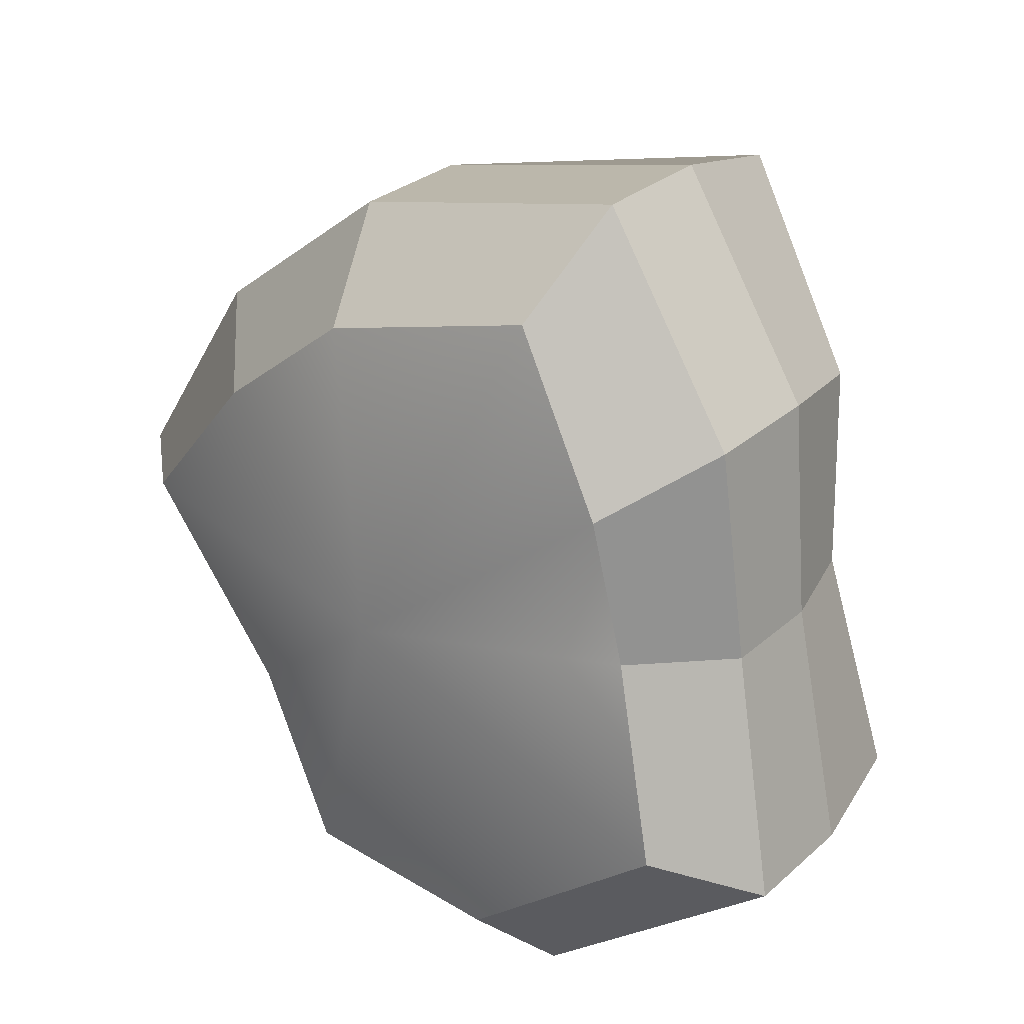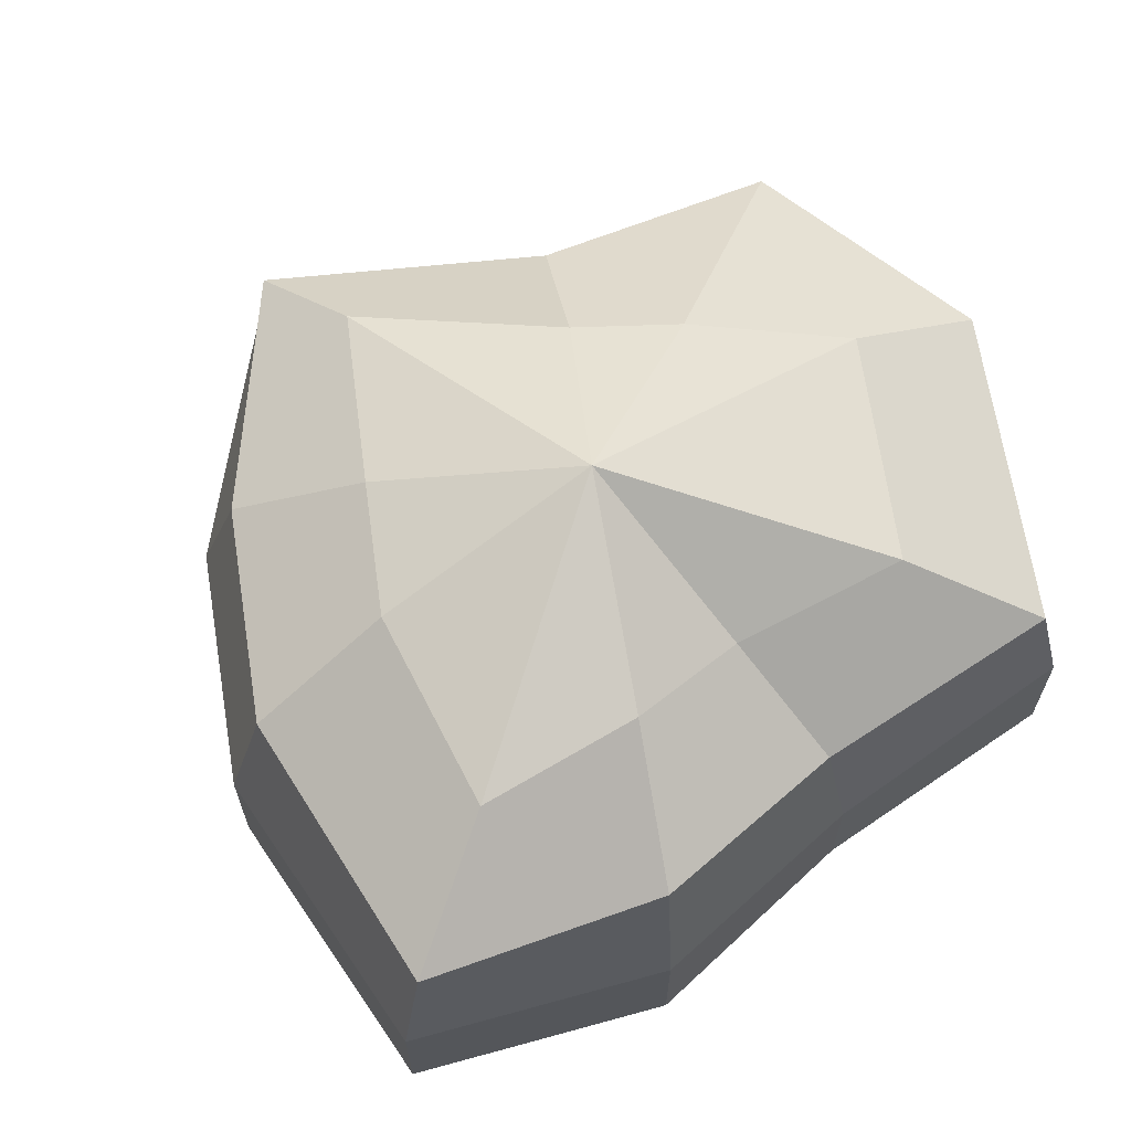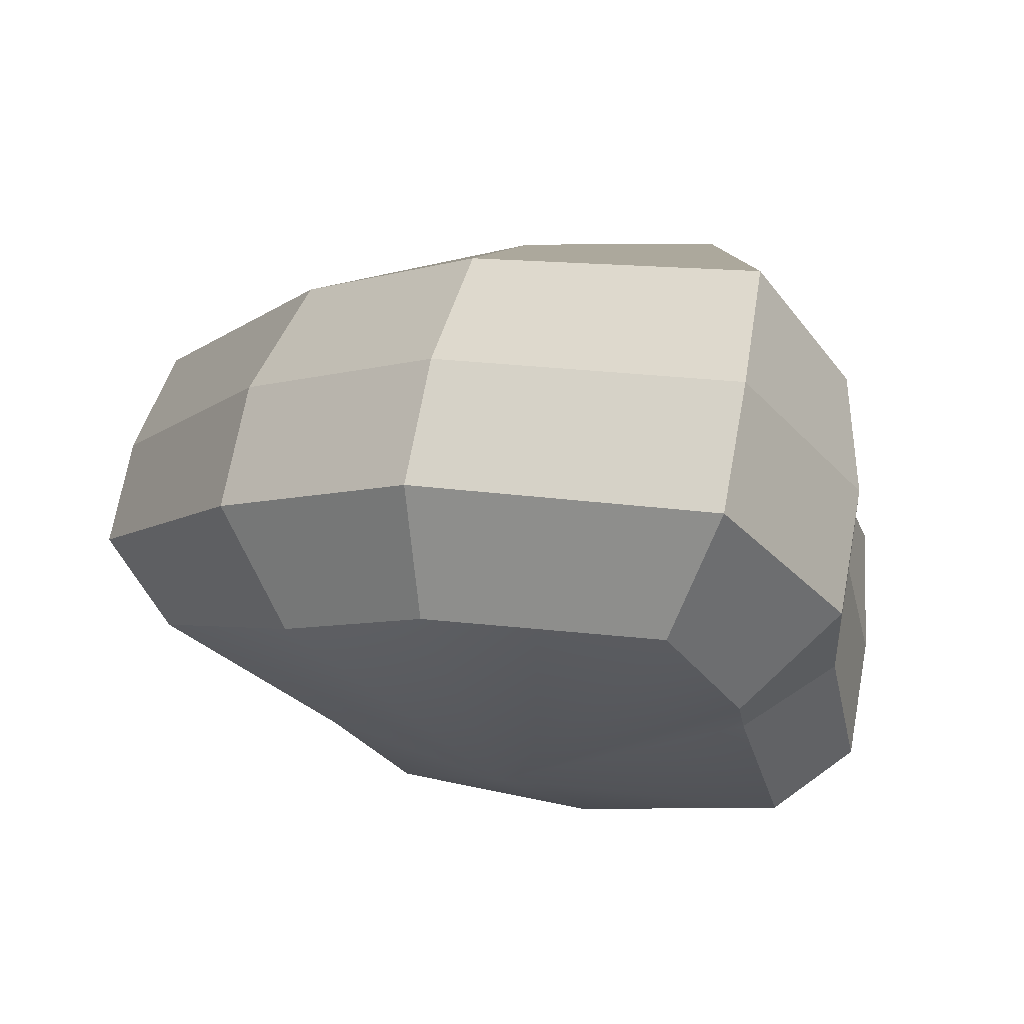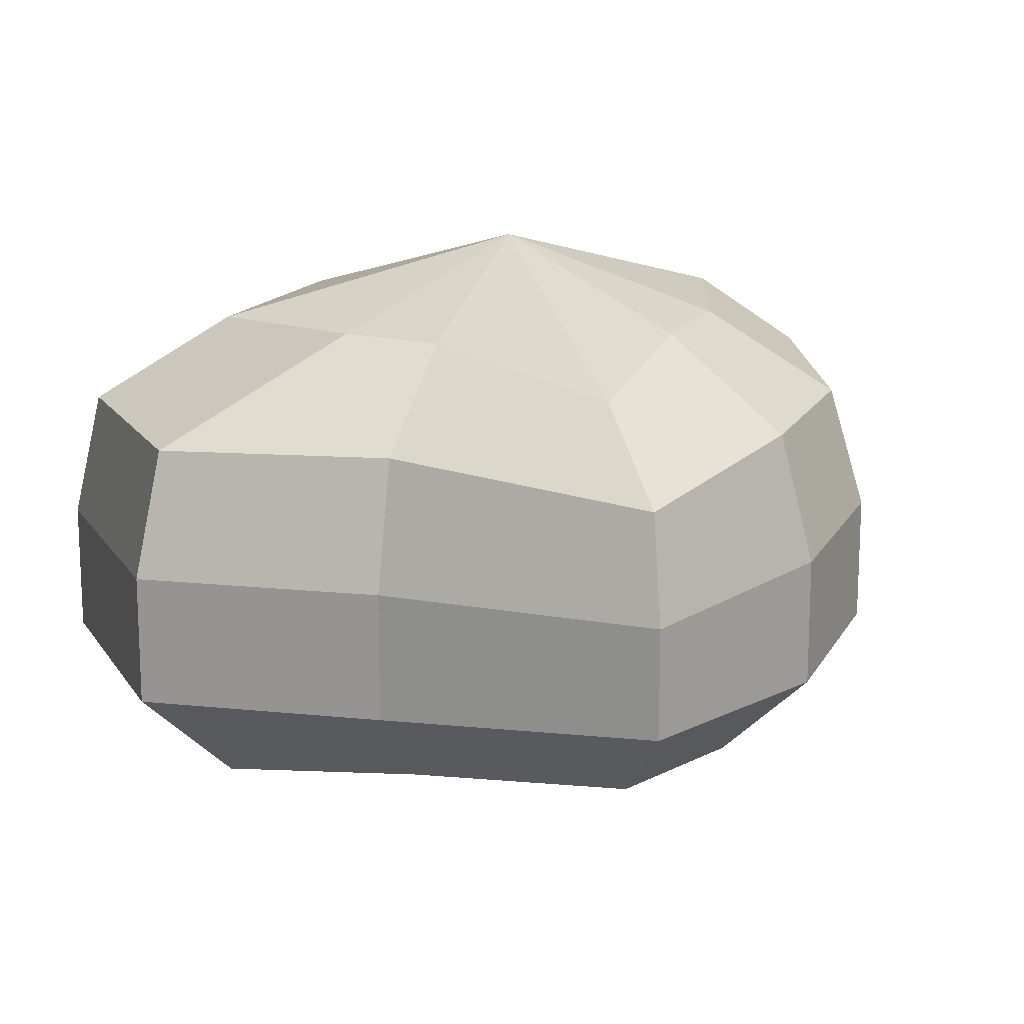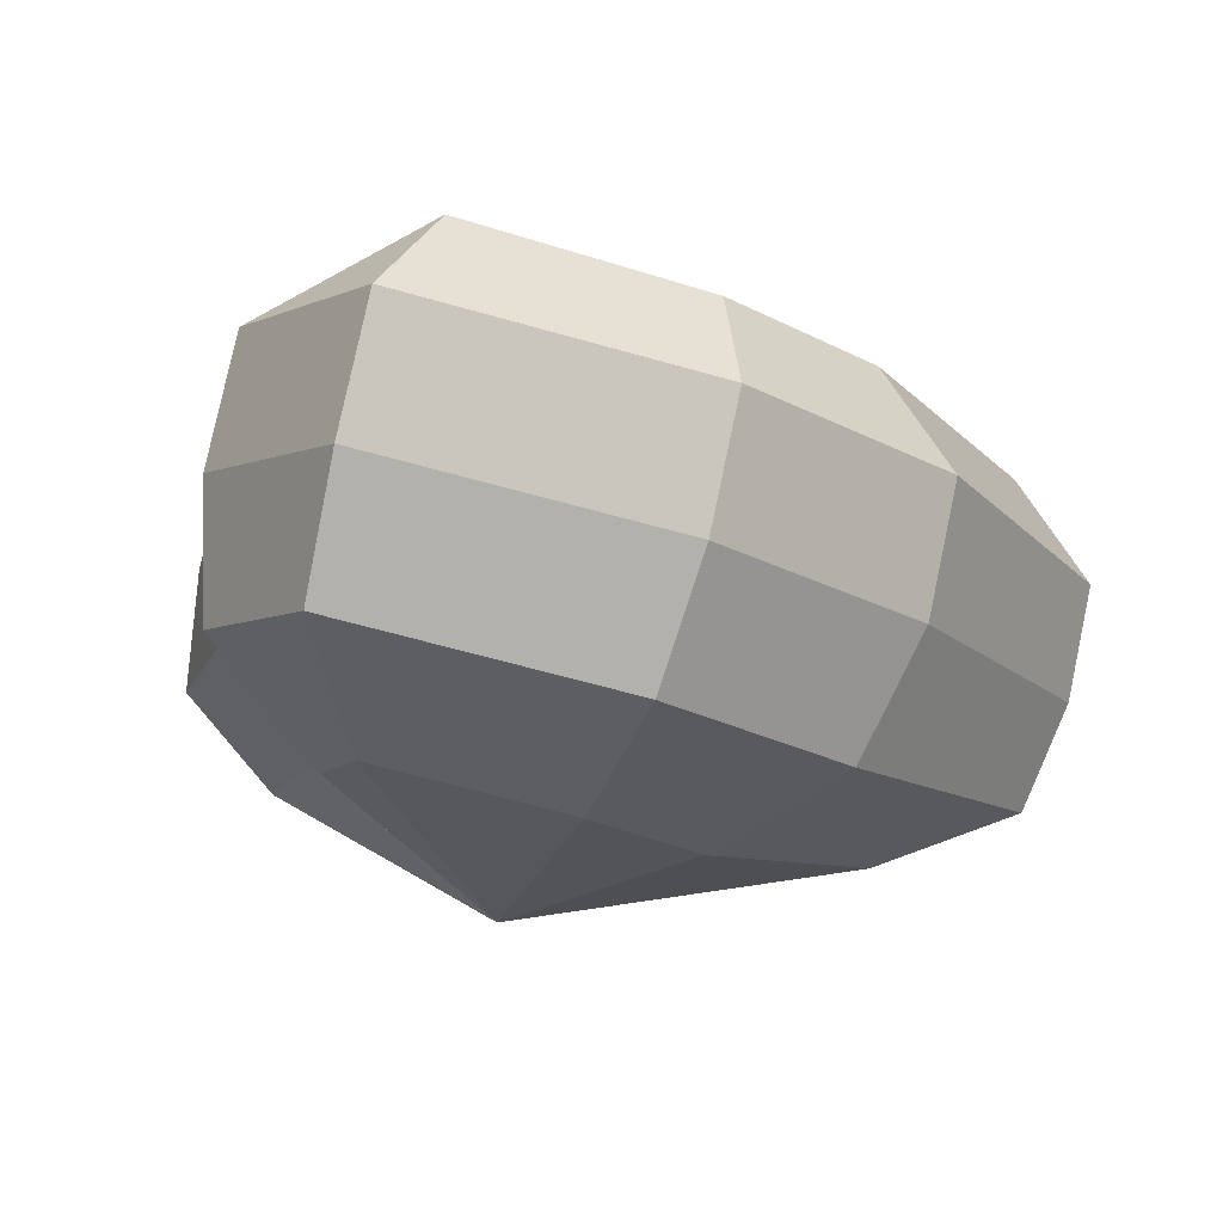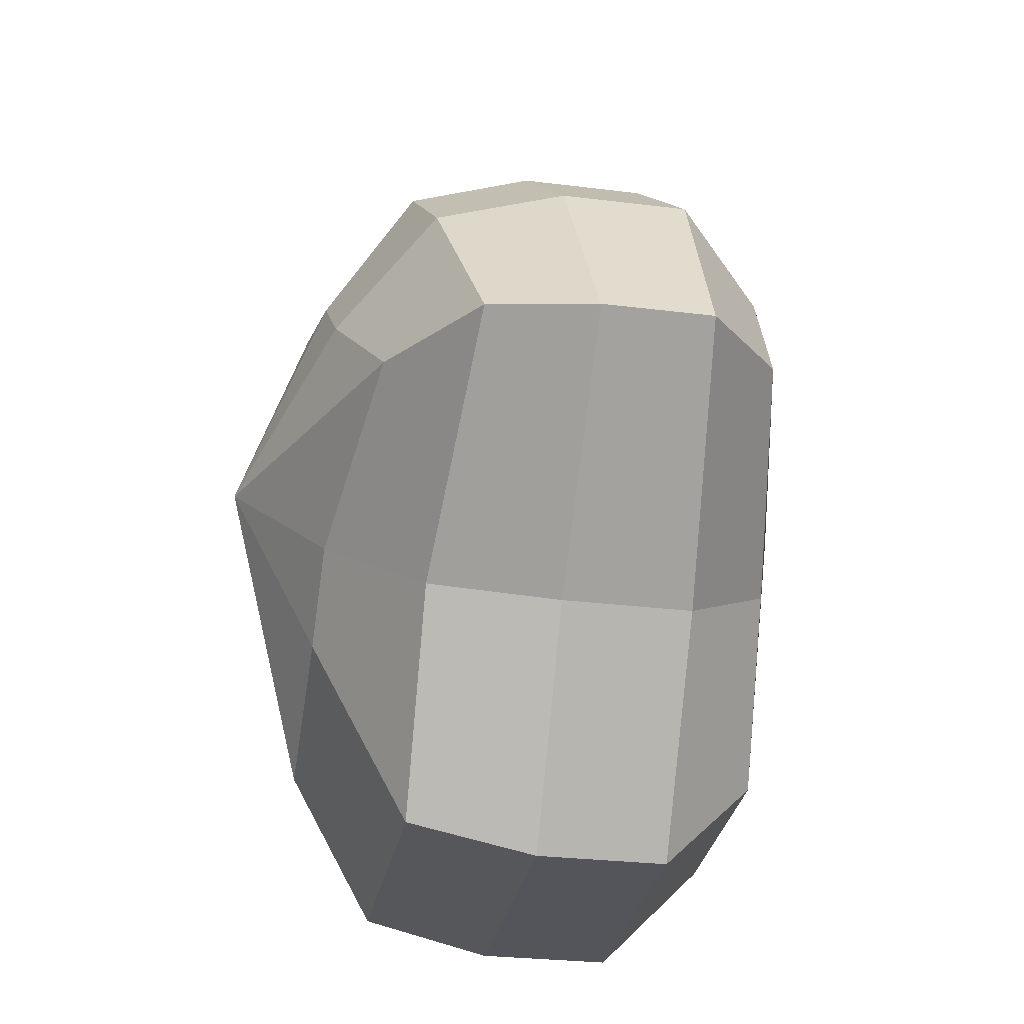
<metadata>
{"format":"obj","ext":"obj","renderer":"f3d","projection":"perspective","resolution":1024,"background":"white","views":[{"elev":28.7,"azim":37.5,"up":"+Z"},{"elev":66.3,"azim":42.8,"up":"+Y"},{"elev":69.7,"azim":10.4,"up":"+Z"},{"elev":15.7,"azim":-107.9,"up":"+Y"},{"elev":79.4,"azim":-168.0,"up":"+Z"},{"elev":-26.9,"azim":-101.2,"up":"+Z"}]}
</metadata>
<code>
v 0.01455 -0.02578 -0.04036
v 0.004624 -0.03398 0.001091
v 0.03878 -0.02578 -0.02105
v -0.009663 -0.02578 -0.03818
v -0.01825 -0.02578 -0.01778
v -0.03822 -0.02223 0.001091
v -0.02135 -0.02578 0.01996
v -0.005298 -0.02578 0.03272
v 0.02109 -0.02578 0.04036
v 0.0306 -0.02578 0.01996
v 0.03219 -0.02223 0.001091
v 0.03878 -0.02578 -0.02105
v 0.04797 -0.01489 -0.02773
v 0.01805 -0.01489 -0.05115
v 0.01455 -0.02578 -0.04036
v 0.01455 -0.02578 -0.04036
v 0.01805 -0.01489 -0.05115
v -0.01317 -0.01489 -0.04897
v -0.009663 -0.02578 -0.03818
v -0.009663 -0.02578 -0.03818
v -0.01317 -0.01489 -0.04897
v -0.02743 -0.01489 -0.02445
v -0.01825 -0.02578 -0.01778
v -0.01825 -0.02578 -0.01778
v -0.02743 -0.01489 -0.02445
v -0.04797 -0.01289 0.001091
v -0.03822 -0.02223 0.001091
v -0.03822 -0.02223 0.001091
v -0.04797 -0.01289 0.001091
v -0.03053 -0.01489 0.02663
v -0.02135 -0.02578 0.01996
v -0.02135 -0.02578 0.01996
v -0.03053 -0.01489 0.02663
v -0.008805 -0.01489 0.04351
v -0.005298 -0.02578 0.03272
v -0.005298 -0.02578 0.03272
v -0.008805 -0.01489 0.04351
v 0.0246 -0.01489 0.05115
v 0.02109 -0.02578 0.04036
v 0.02109 -0.02578 0.04036
v 0.0246 -0.01489 0.05115
v 0.03978 -0.01489 0.02663
v 0.0306 -0.02578 0.01996
v 0.0306 -0.02578 0.01996
v 0.03978 -0.01489 0.02663
v 0.04193 -0.01289 0.001091
v 0.03219 -0.02223 0.001091
v 0.03219 -0.02223 0.001091
v 0.04193 -0.01289 0.001091
v 0.04797 -0.01489 -0.02773
v 0.03878 -0.02578 -0.02105
v 0.04797 -0.01489 -0.02773
v 0.04797 -0.0001483 -0.02773
v 0.01805 -0.0001483 -0.05115
v 0.01805 -0.01489 -0.05115
v 0.01805 -0.01489 -0.05115
v 0.01805 -0.0001483 -0.05115
v -0.01317 -0.0001483 -0.04897
v -0.01317 -0.01489 -0.04897
v -0.01317 -0.01489 -0.04897
v -0.01317 -0.0001483 -0.04897
v -0.02743 -0.0001483 -0.02445
v -0.02743 -0.01489 -0.02445
v -0.02743 -0.01489 -0.02445
v -0.02743 -0.0001483 -0.02445
v -0.04797 -0.0002294 0.001091
v -0.04797 -0.01289 0.001091
v -0.04797 -0.01289 0.001091
v -0.04797 -0.0002294 0.001091
v -0.03053 -0.0001483 0.02663
v -0.03053 -0.01489 0.02663
v -0.03053 -0.01489 0.02663
v -0.03053 -0.0001483 0.02663
v -0.008805 -0.0001483 0.04351
v -0.008805 -0.01489 0.04351
v -0.008805 -0.01489 0.04351
v -0.008805 -0.0001483 0.04351
v 0.0246 -0.0001483 0.05115
v 0.0246 -0.01489 0.05115
v 0.0246 -0.01489 0.05115
v 0.0246 -0.0001483 0.05115
v 0.03978 -0.0001483 0.02663
v 0.03978 -0.01489 0.02663
v 0.03978 -0.01489 0.02663
v 0.03978 -0.0001483 0.02663
v 0.04193 -0.0002294 0.001091
v 0.04193 -0.01289 0.001091
v 0.04193 -0.01289 0.001091
v 0.04193 -0.0002294 0.001091
v 0.04797 -0.0001483 -0.02773
v 0.04797 -0.01489 -0.02773
v 0.04797 -0.0001483 -0.02773
v 0.04569 0.01428 -0.0254
v 0.01715 0.01428 -0.04799
v 0.01805 -0.0001483 -0.05115
v 0.01805 -0.0001483 -0.05115
v 0.01715 0.01428 -0.04799
v -0.01183 0.01428 -0.0456
v -0.01317 -0.0001483 -0.04897
v -0.01317 -0.0001483 -0.04897
v -0.01183 0.01428 -0.0456
v -0.02321 0.01428 -0.02181
v -0.02743 -0.0001483 -0.02445
v -0.02743 -0.0001483 -0.02445
v -0.02321 0.01428 -0.02181
v -0.0453 0.01197 0.001197
v -0.04797 -0.0002294 0.001091
v -0.04797 -0.0002294 0.001091
v -0.0453 0.01197 0.001197
v -0.02661 0.01428 0.0242
v -0.03053 -0.0001483 0.02663
v -0.03053 -0.0001483 0.02663
v -0.02661 0.01428 0.0242
v -0.007042 0.01428 0.03961
v -0.008805 -0.0001483 0.04351
v -0.008805 -0.0001483 0.04351
v -0.007042 0.01428 0.03961
v 0.02433 0.01428 0.04799
v 0.0246 -0.0001483 0.05115
v 0.0246 -0.0001483 0.05115
v 0.02433 0.01428 0.04799
v 0.03671 0.01428 0.0242
v 0.03978 -0.0001483 0.02663
v 0.03978 -0.0001483 0.02663
v 0.03671 0.01428 0.0242
v 0.03865 0.01197 0.001197
v 0.04193 -0.0002294 0.001091
v 0.04193 -0.0002294 0.001091
v 0.03865 0.01197 0.001197
v 0.04569 0.01428 -0.0254
v 0.04797 -0.0001483 -0.02773
v 0.04569 0.01428 -0.0254
v 0.03225 0.02437 -0.01615
v 0.01204 0.02437 -0.03257
v 0.01715 0.01428 -0.04799
v 0.01715 0.01428 -0.04799
v 0.01204 0.02437 -0.03257
v -0.002592 0.02437 -0.02139
v -0.01183 0.01428 -0.0456
v -0.01183 0.01428 -0.0456
v -0.002592 0.02437 -0.02139
v -0.01125 0.02437 -0.0128
v -0.02321 0.01428 -0.02181
v -0.02321 0.01428 -0.02181
v -0.01125 0.02437 -0.0128
v -0.03124 0.02075 0.001117
v -0.0453 0.01197 0.001197
v -0.0453 0.01197 0.001197
v -0.03124 0.02075 0.001117
v -0.01443 0.02437 0.01503
v -0.02661 0.01428 0.0242
v -0.02661 0.01428 0.0242
v -0.01443 0.02437 0.01503
v -0.002592 0.02437 0.02475
v -0.007042 0.01428 0.03961
v -0.007042 0.01428 0.03961
v -0.002592 0.02437 0.02475
v 0.01874 0.02437 0.03257
v 0.02433 0.01428 0.04799
v 0.02433 0.01428 0.04799
v 0.01874 0.02437 0.03257
v 0.02387 0.02437 0.01503
v 0.03671 0.01428 0.0242
v 0.03671 0.01428 0.0242
v 0.02387 0.02437 0.01503
v 0.02504 0.02075 0.001117
v 0.03865 0.01197 0.001197
v 0.03865 0.01197 0.001197
v 0.02504 0.02075 0.001117
v 0.03225 0.02437 -0.01615
v 0.04569 0.01428 -0.0254
v 0.03225 0.02437 -0.01615
v 0.004624 0.03398 0.001091
v 0.01204 0.02437 -0.03257
v 0.01204 0.02437 -0.03257
v 0.004624 0.03398 0.001091
v -0.002592 0.02437 -0.02139
v -0.002592 0.02437 -0.02139
v 0.004624 0.03398 0.001091
v -0.01125 0.02437 -0.0128
v -0.01125 0.02437 -0.0128
v 0.004624 0.03398 0.001091
v -0.03124 0.02075 0.001117
v -0.03124 0.02075 0.001117
v 0.004624 0.03398 0.001091
v -0.01443 0.02437 0.01503
v -0.01443 0.02437 0.01503
v 0.004624 0.03398 0.001091
v -0.002592 0.02437 0.02475
v -0.002592 0.02437 0.02475
v 0.004624 0.03398 0.001091
v 0.01874 0.02437 0.03257
v 0.01874 0.02437 0.03257
v 0.004624 0.03398 0.001091
v 0.02387 0.02437 0.01503
v 0.02387 0.02437 0.01503
v 0.004624 0.03398 0.001091
v 0.02504 0.02075 0.001117
v 0.02504 0.02075 0.001117
v 0.004624 0.03398 0.001091
v 0.03225 0.02437 -0.01615
g Foliage_10_4219_304
f 1 3 2
f 4 1 2
f 5 4 2
f 6 5 2
f 7 6 2
f 8 7 2
f 9 8 2
f 10 9 2
f 11 10 2
f 3 11 2
f 12 14 13
f 12 15 14
f 16 18 17
f 16 19 18
f 20 22 21
f 20 23 22
f 24 26 25
f 24 27 26
f 28 30 29
f 28 31 30
f 32 34 33
f 32 35 34
f 36 38 37
f 36 39 38
f 40 42 41
f 40 43 42
f 44 46 45
f 44 47 46
f 48 50 49
f 48 51 50
f 52 54 53
f 52 55 54
f 56 58 57
f 56 59 58
f 60 62 61
f 60 63 62
f 64 66 65
f 64 67 66
f 68 70 69
f 68 71 70
f 72 74 73
f 72 75 74
f 76 78 77
f 76 79 78
f 80 82 81
f 80 83 82
f 84 86 85
f 84 87 86
f 88 90 89
f 88 91 90
f 92 94 93
f 92 95 94
f 96 98 97
f 96 99 98
f 100 102 101
f 100 103 102
f 104 106 105
f 104 107 106
f 108 110 109
f 108 111 110
f 112 114 113
f 112 115 114
f 116 118 117
f 116 119 118
f 120 122 121
f 120 123 122
f 124 126 125
f 124 127 126
f 128 130 129
f 128 131 130
f 132 134 133
f 132 135 134
f 136 138 137
f 136 139 138
f 140 142 141
f 140 143 142
f 144 146 145
f 144 147 146
f 148 150 149
f 148 151 150
f 152 154 153
f 152 155 154
f 156 158 157
f 156 159 158
f 160 162 161
f 160 163 162
f 164 166 165
f 164 167 166
f 168 170 169
f 168 171 170
f 172 174 173
f 175 177 176
f 178 180 179
f 181 183 182
f 184 186 185
f 187 189 188
f 190 192 191
f 193 195 194
f 196 198 197
f 199 201 200

</code>
